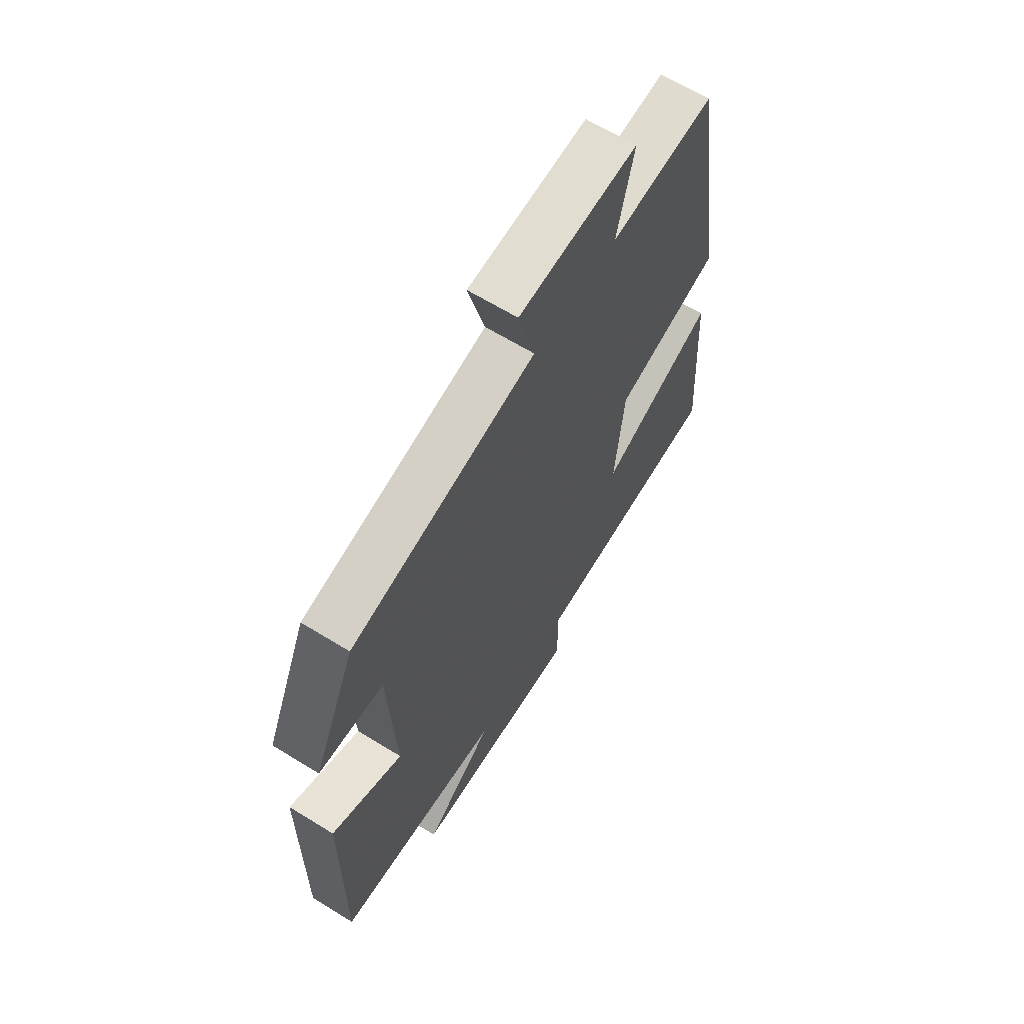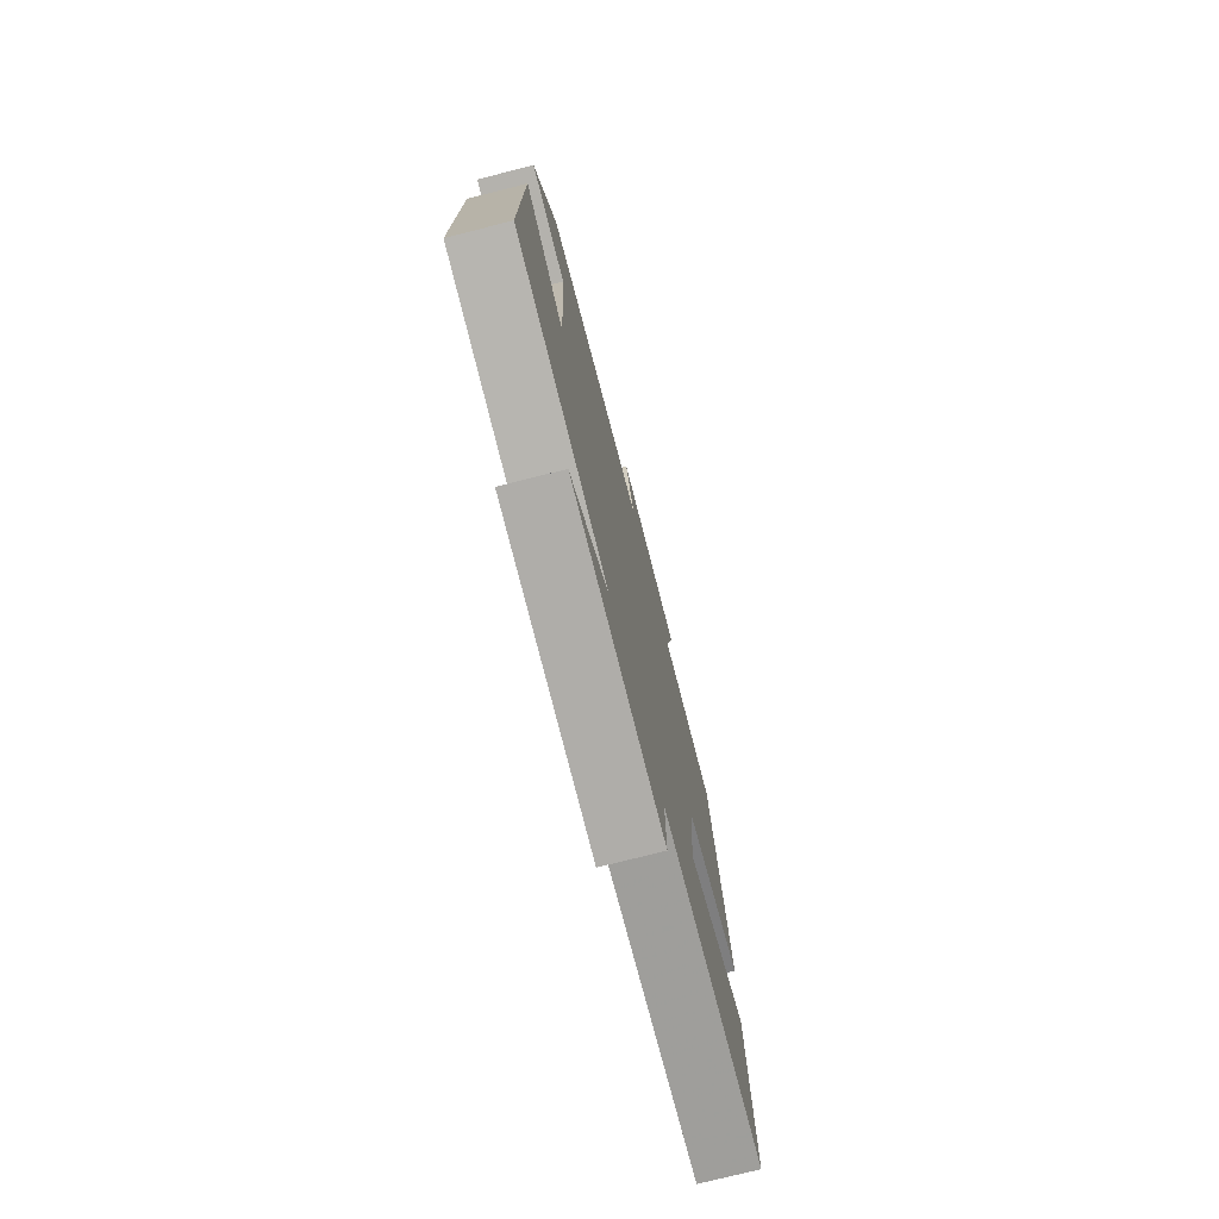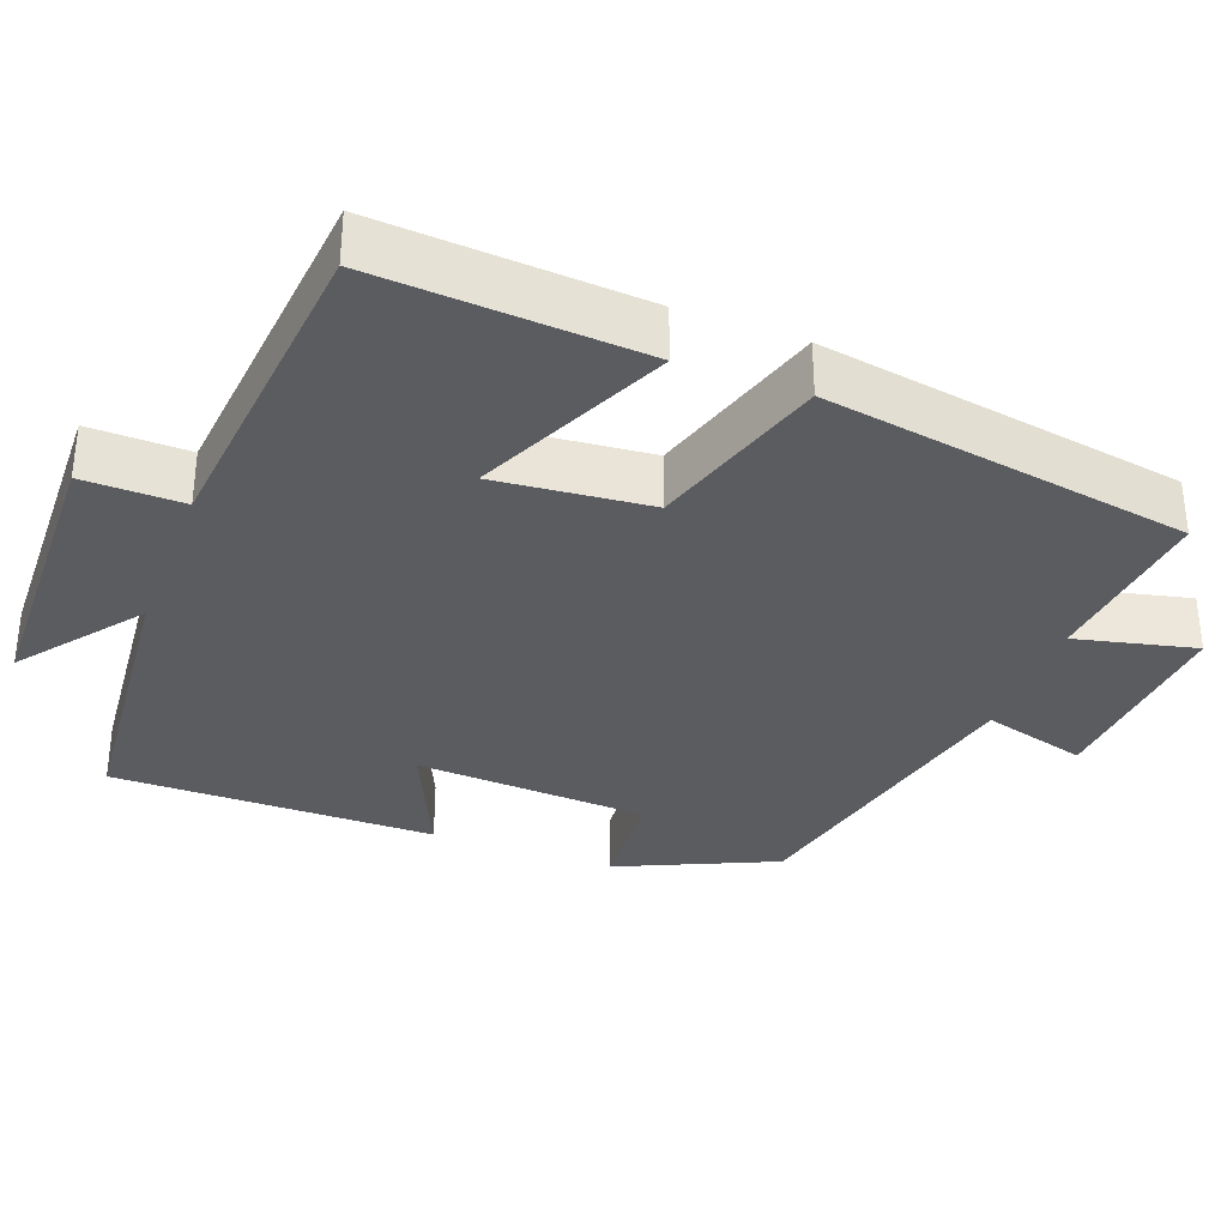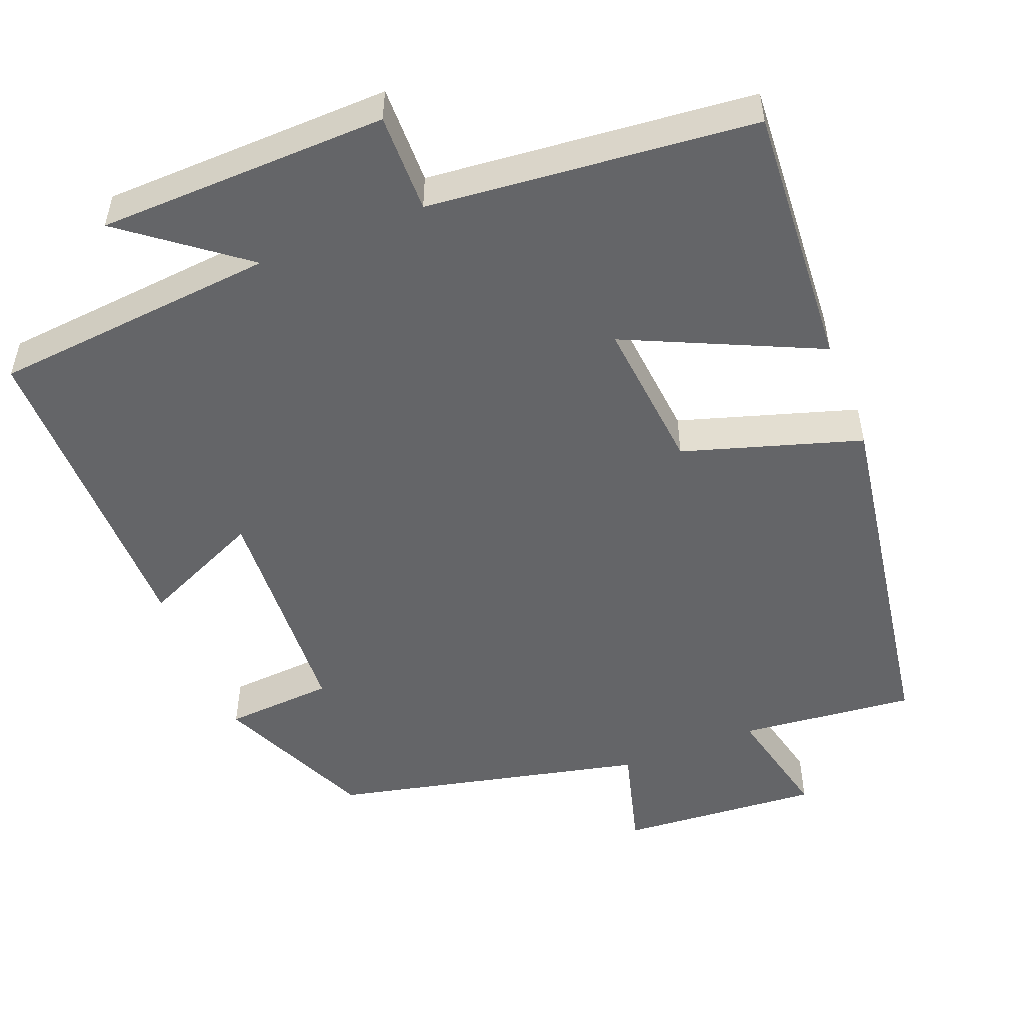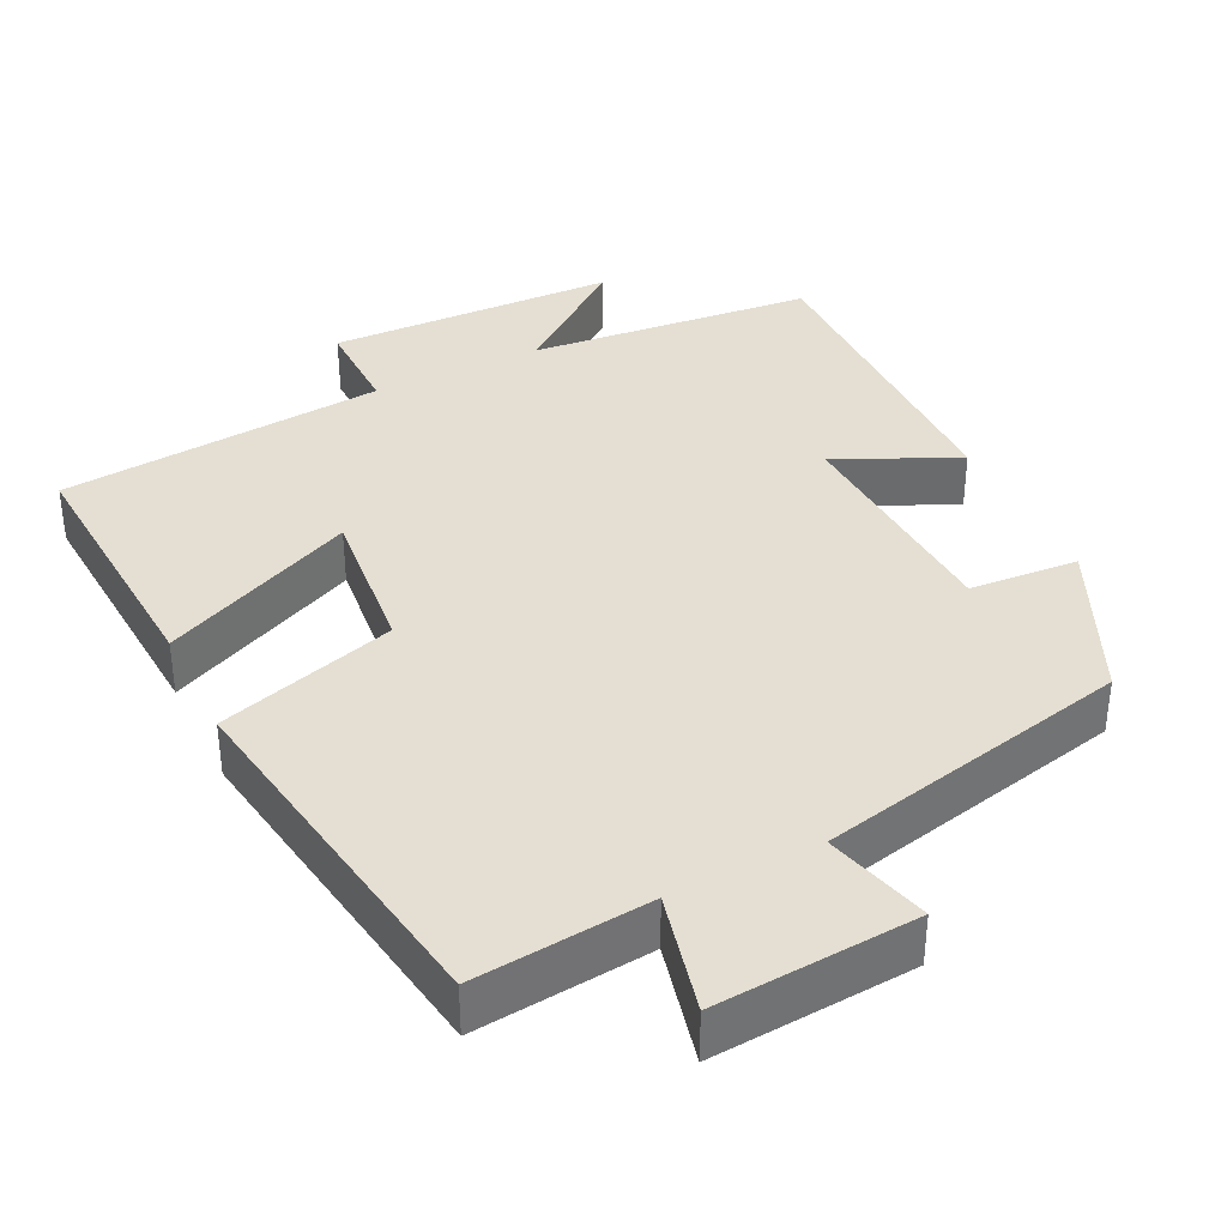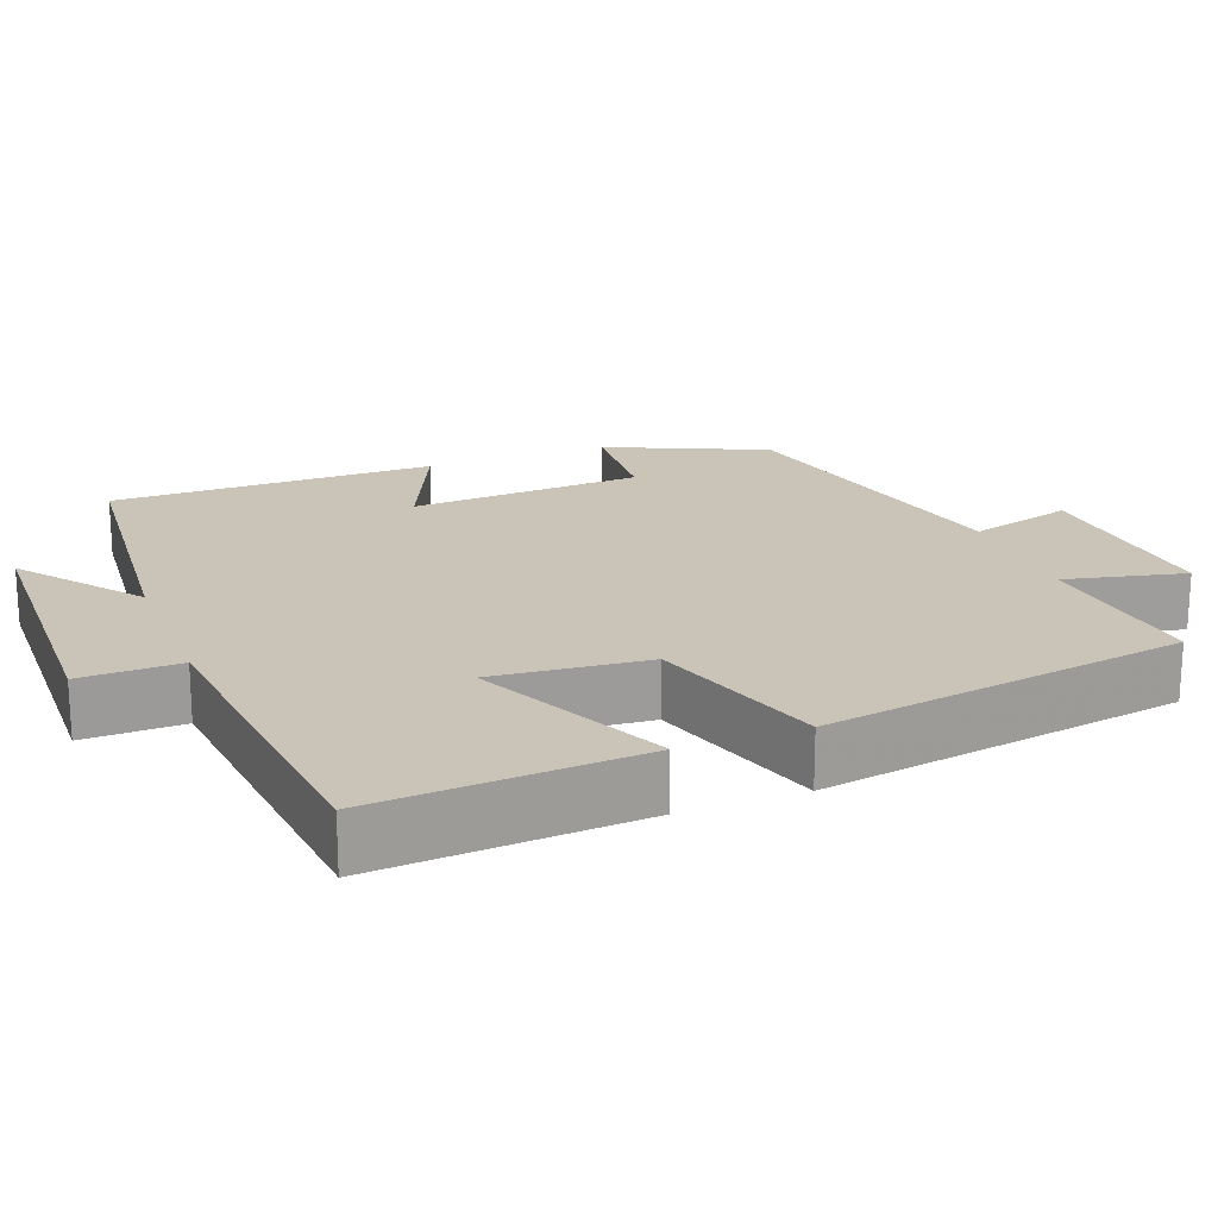
<metadata>
{"format":"obj","ext":"obj","renderer":"f3d","projection":"perspective","resolution":1024,"background":"white","views":[{"elev":64.2,"azim":121.9,"up":"+Z"},{"elev":-75.9,"azim":104.2,"up":"+Z"},{"elev":-33.9,"azim":-110.7,"up":"+Y"},{"elev":-51.5,"azim":-158.5,"up":"+Y"},{"elev":36.9,"azim":-26.0,"up":"+Y"},{"elev":19.9,"azim":-111.2,"up":"+Y"}]}
</metadata>
<code>
v -0.424 0.07 0.524
v -0.194 0.07 0.5
v -0.231 0.07 0.657
v 0.033 0.07 0.637
v -0.004 0.07 0.5
v 0.407 0.07 0.407
v 0.5 0.07 0.201
v 0.357 0.07 0.191
v 0.341 0.07 -0.113
v 0.5 0.07 -0.041
v 0.503 0.07 -0.465
v 0.128 0.07 -0.5
v 0.284 0.07 -0.62
v -0.096 0.07 -0.63
v -0.094 0.07 -0.5
v -0.522 0.07 -0.459
v -0.5 0.07 -0.112
v -0.247 0.07 -0.228
v -0.267 0.07 -0.026
v -0.5 0.07 0.046
v -0.424 0 0.524
v -0.194 0 0.5
v -0.231 0 0.657
v 0.033 0 0.637
v -0.004 0 0.5
v 0.407 0 0.407
v 0.5 0 0.201
v 0.357 0 0.191
v 0.341 0 -0.113
v 0.5 0 -0.041
v 0.503 0 -0.465
v 0.128 0 -0.5
v 0.284 0 -0.62
v -0.096 0 -0.63
v -0.094 0 -0.5
v -0.522 0 -0.459
v -0.5 0 -0.112
v -0.247 0 -0.228
v -0.267 0 -0.026
v -0.5 0 0.046
f 19 20 1 2
f 18 19 2
f 15 16 17 18
f 15 18 2
f 12 13 14 15
f 11 12 15
f 10 11 15
f 9 10 15
f 8 9 15 2
f 7 8 2
f 6 7 2
f 5 6 2
f 2 3 4 5
f 22 21 40 39
f 22 39 38
f 38 37 36 35
f 22 38 35
f 35 34 33 32
f 35 32 31
f 35 31 30
f 35 30 29
f 22 35 29 28
f 22 28 27
f 22 27 26
f 22 26 25
f 25 24 23 22
f 1 21 22 2
f 2 22 23 3
f 3 23 24 4
f 4 24 25 5
f 5 25 26 6
f 6 26 27 7
f 7 27 28 8
f 8 28 29 9
f 9 29 30 10
f 10 30 31 11
f 11 31 32 12
f 12 32 33 13
f 13 33 34 14
f 14 34 35 15
f 15 35 36 16
f 16 36 37 17
f 17 37 38 18
f 18 38 39 19
f 19 39 40 20
f 20 40 21 1

</code>
